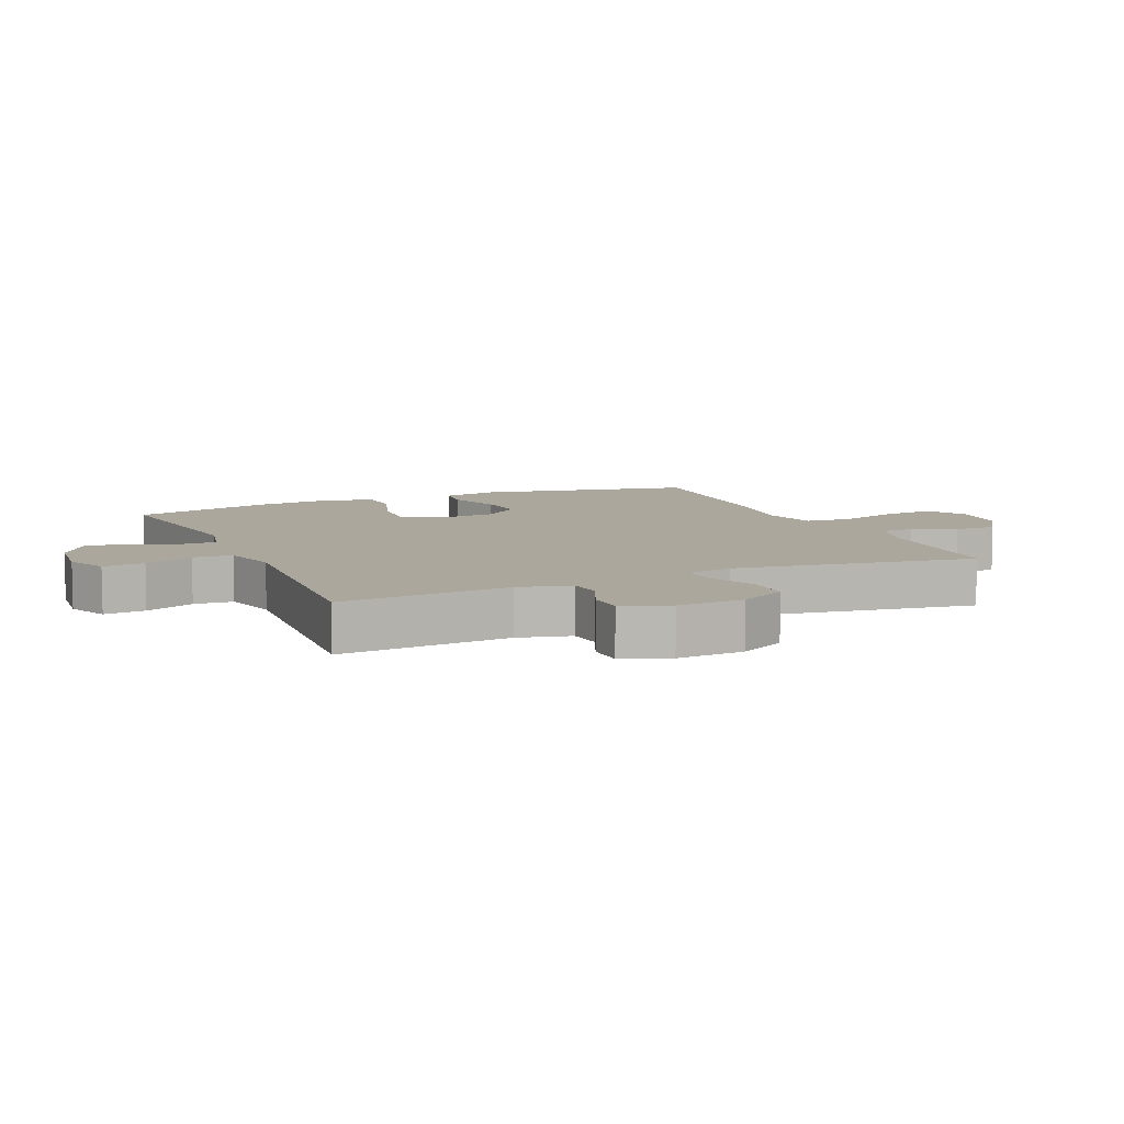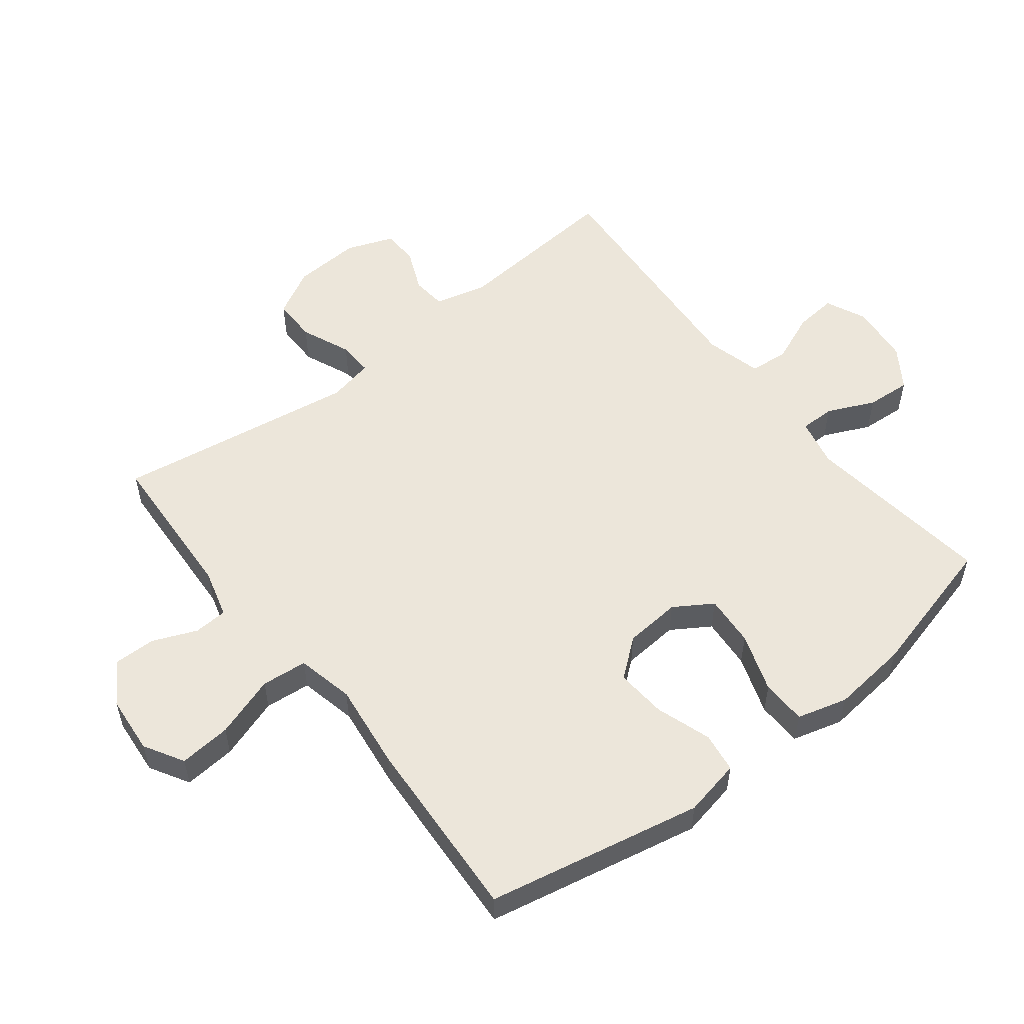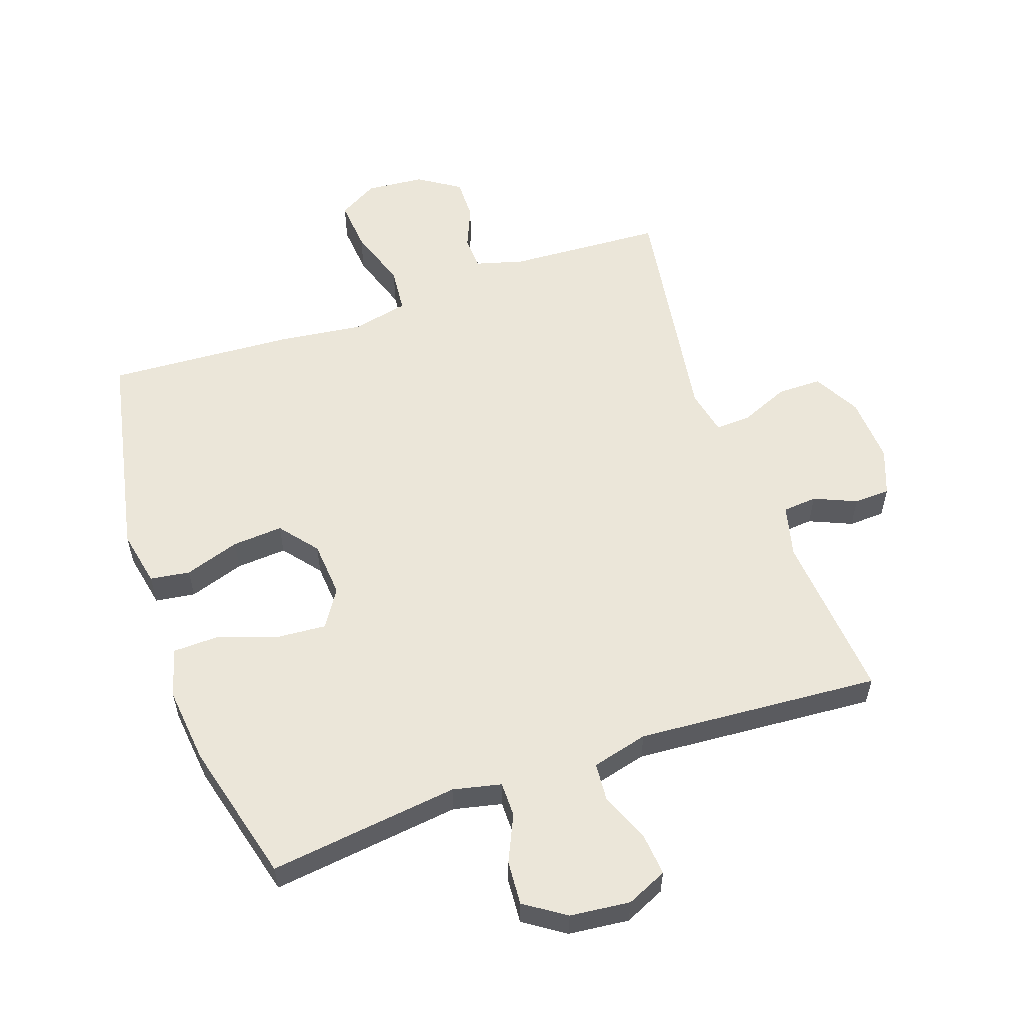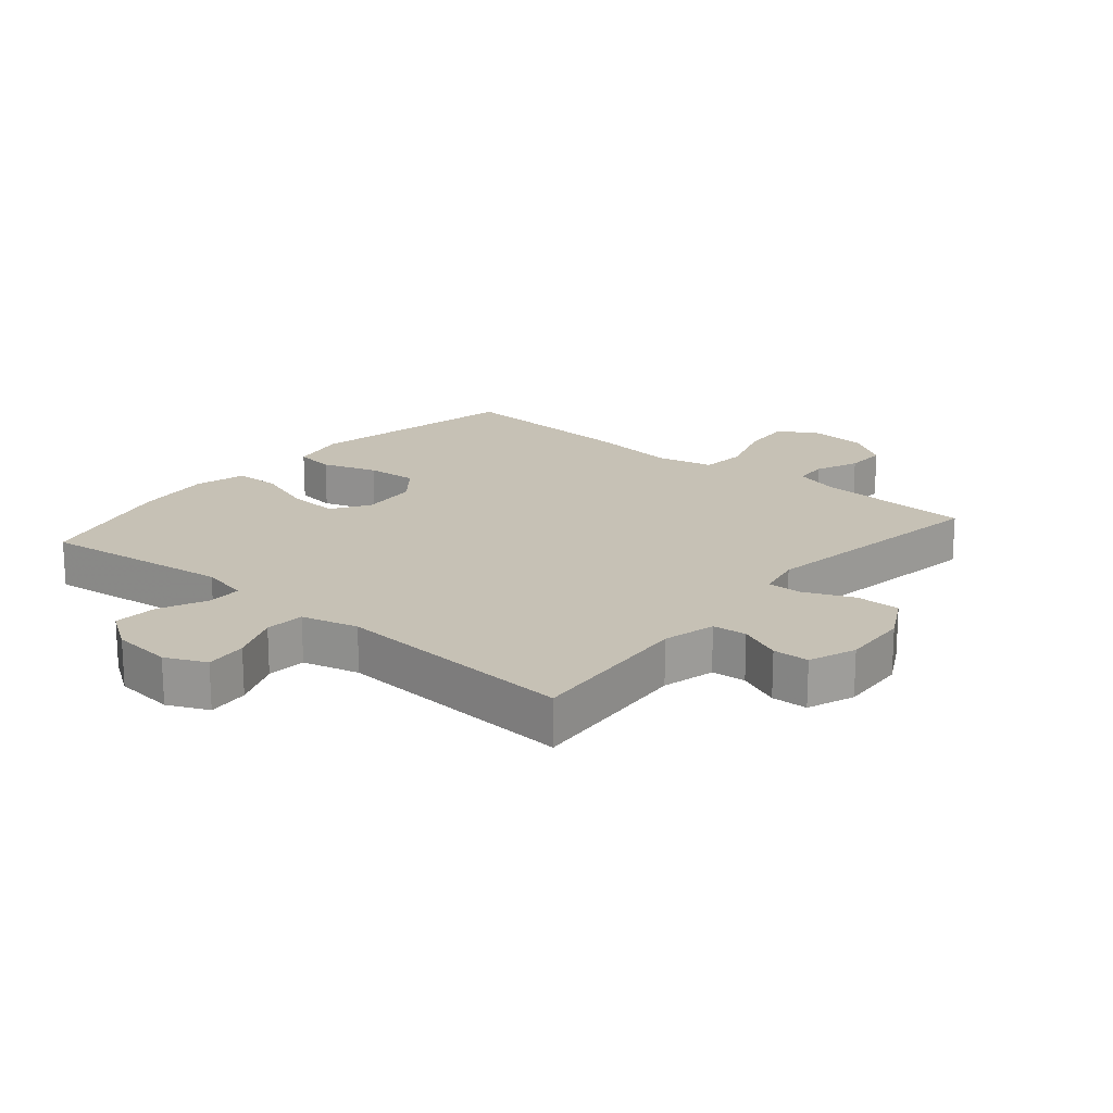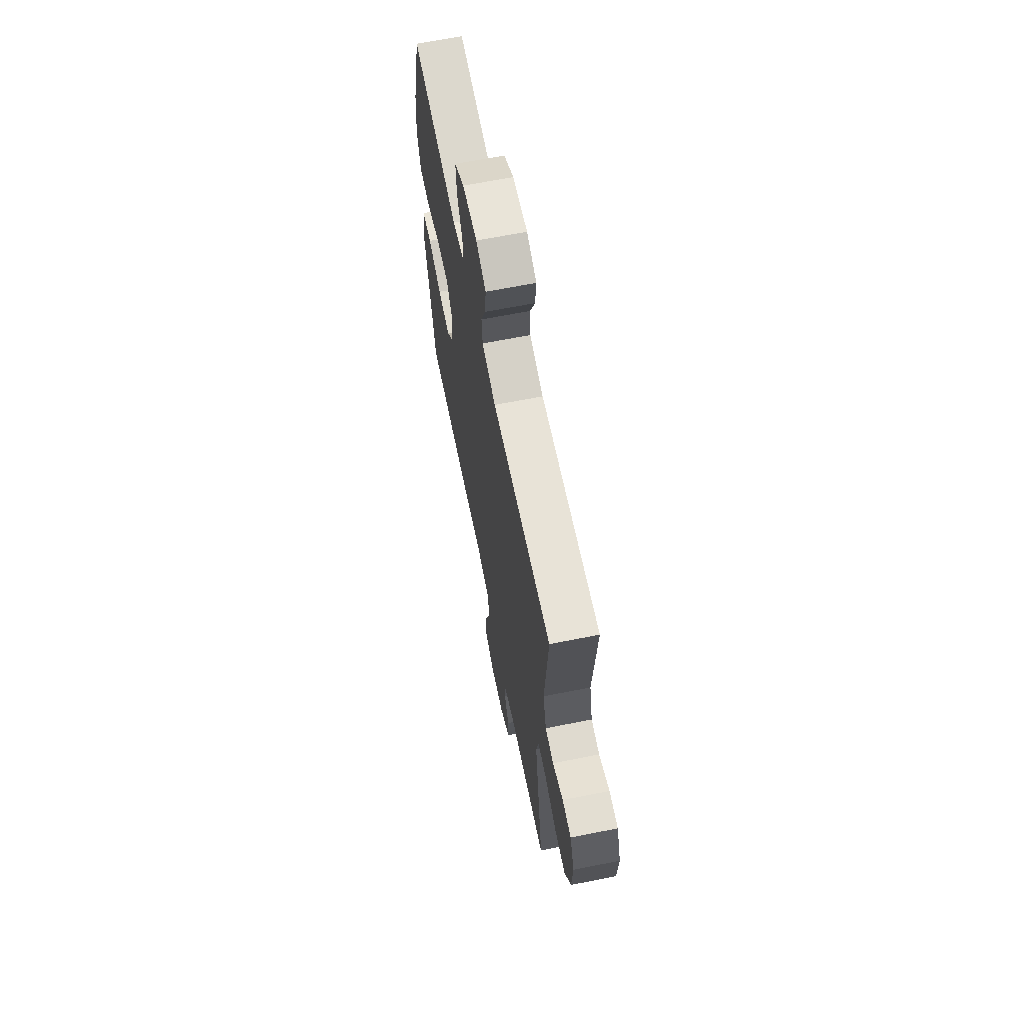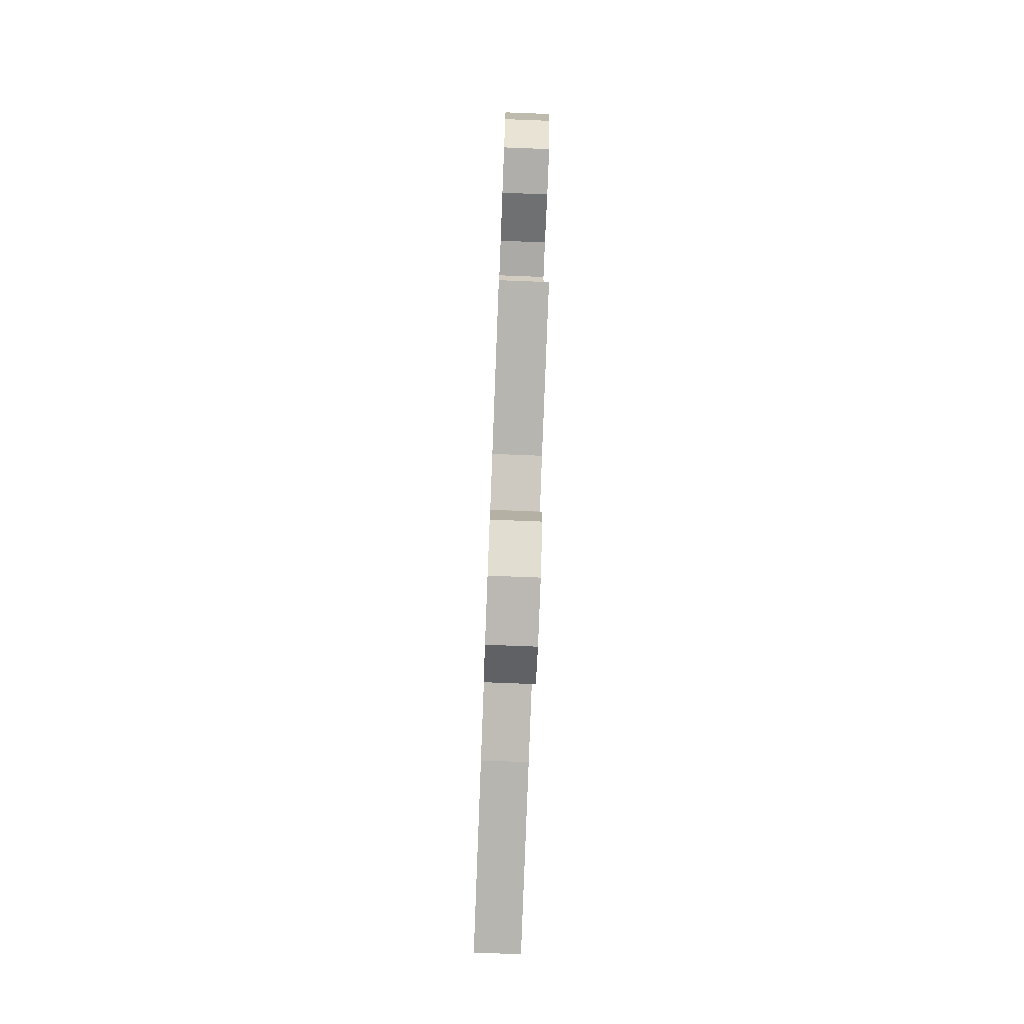
<metadata>
{"format":"obj","ext":"obj","renderer":"f3d","projection":"perspective","resolution":1024,"background":"white","views":[{"elev":8.3,"azim":66.3,"up":"+Y"},{"elev":54.5,"azim":-128.1,"up":"+Y"},{"elev":56.5,"azim":-19.2,"up":"+Y"},{"elev":18.8,"azim":40.1,"up":"+Y"},{"elev":65.7,"azim":78.7,"up":"+Z"},{"elev":-77.8,"azim":87.8,"up":"+Z"}]}
</metadata>
<code>
v -0.5 0.07 -0.5
v -0.569 0.07 -0.161
v -0.551 0.07 -0.071
v -0.488 0.07 -0.062
v -0.401 0.07 -0.091
v -0.321 0.07 -0.097
v -0.273 0.07 -0.037
v -0.266 0.07 0.052
v -0.304 0.07 0.112
v -0.385 0.07 0.106
v -0.478 0.07 0.074
v -0.549 0.07 0.076
v -0.571 0.07 0.155
v -0.558 0.07 0.276
v -0.5 0.07 0.5
v -0.2 0.07 0.462
v -0.124 0.07 0.479
v -0.124 0.07 0.534
v -0.158 0.07 0.608
v -0.163 0.07 0.678
v -0.099 0.07 0.721
v -0.004 0.07 0.731
v 0.06 0.07 0.702
v 0.054 0.07 0.636
v 0.022 0.07 0.558
v 0.027 0.07 0.496
v 0.116 0.07 0.473
v 0.5 0.07 0.5
v 0.478 0.07 0.232
v 0.499 0.07 0.149
v 0.553 0.07 0.144
v 0.62 0.07 0.173
v 0.677 0.07 0.171
v 0.705 0.07 0.097
v 0.699 0.07 -0.009
v 0.659 0.07 -0.083
v 0.589 0.07 -0.083
v 0.511 0.07 -0.05
v 0.456 0.07 -0.048
v 0.441 0.07 -0.12
v 0.5 0.07 -0.5
v 0.256 0.07 -0.513
v 0.18 0.07 -0.534
v 0.177 0.07 -0.587
v 0.206 0.07 -0.656
v 0.207 0.07 -0.722
v 0.141 0.07 -0.765
v 0.049 0.07 -0.773
v -0.013 0.07 -0.737
v -0.006 0.07 -0.655
v 0.026 0.07 -0.558
v 0.019 0.07 -0.486
v -0.071 0.07 -0.466
v -0.207 0.07 -0.483
v -0.5 0 -0.5
v -0.569 0 -0.161
v -0.551 0 -0.071
v -0.488 0 -0.062
v -0.401 0 -0.091
v -0.321 0 -0.097
v -0.273 0 -0.037
v -0.266 0 0.052
v -0.304 0 0.112
v -0.385 0 0.106
v -0.478 0 0.074
v -0.549 0 0.076
v -0.571 0 0.155
v -0.558 0 0.276
v -0.5 0 0.5
v -0.2 0 0.462
v -0.124 0 0.479
v -0.124 0 0.534
v -0.158 0 0.608
v -0.163 0 0.678
v -0.099 0 0.721
v -0.004 0 0.731
v 0.06 0 0.702
v 0.054 0 0.636
v 0.022 0 0.558
v 0.027 0 0.496
v 0.116 0 0.473
v 0.5 0 0.5
v 0.478 0 0.232
v 0.499 0 0.149
v 0.553 0 0.144
v 0.62 0 0.173
v 0.677 0 0.171
v 0.705 0 0.097
v 0.699 0 -0.009
v 0.659 0 -0.083
v 0.589 0 -0.083
v 0.511 0 -0.05
v 0.456 0 -0.048
v 0.441 0 -0.12
v 0.5 0 -0.5
v 0.256 0 -0.513
v 0.18 0 -0.534
v 0.177 0 -0.587
v 0.206 0 -0.656
v 0.207 0 -0.722
v 0.141 0 -0.765
v 0.049 0 -0.773
v -0.013 0 -0.737
v -0.006 0 -0.655
v 0.026 0 -0.558
v 0.019 0 -0.486
v -0.071 0 -0.466
v -0.207 0 -0.483
f 53 54 1 2
f 52 53 2 3
f 48 49 50 51
f 48 51 52
f 47 48 52
f 44 45 46 47
f 43 44 47 52
f 42 43 52 3
f 40 41 42
f 39 40 42
f 35 36 37 38
f 35 38 39
f 34 35 39
f 31 32 33 34
f 30 31 34 39
f 29 30 39 42
f 27 28 29 42
f 22 23 24 25
f 22 25 26
f 21 22 26
f 18 19 20 21
f 17 18 21 26
f 16 17 26 27
f 14 15 16
f 10 11 12 13
f 9 10 13 14
f 42 3 4 5
f 42 5 6
f 9 14 16 27
f 8 9 27 42
f 7 8 42
f 6 7 42
f 56 55 108 107
f 57 56 107 106
f 105 104 103 102
f 106 105 102
f 106 102 101
f 101 100 99 98
f 106 101 98 97
f 57 106 97 96
f 96 95 94
f 96 94 93
f 92 91 90 89
f 93 92 89
f 93 89 88
f 88 87 86 85
f 93 88 85 84
f 96 93 84 83
f 96 83 82 81
f 79 78 77 76
f 80 79 76
f 80 76 75
f 75 74 73 72
f 80 75 72 71
f 81 80 71 70
f 70 69 68
f 67 66 65 64
f 68 67 64 63
f 59 58 57 96
f 60 59 96
f 81 70 68 63
f 96 81 63 62
f 96 62 61
f 96 61 60
f 1 55 56 2
f 2 56 57 3
f 3 57 58 4
f 4 58 59 5
f 5 59 60 6
f 6 60 61 7
f 7 61 62 8
f 8 62 63 9
f 9 63 64 10
f 10 64 65 11
f 11 65 66 12
f 12 66 67 13
f 13 67 68 14
f 14 68 69 15
f 15 69 70 16
f 16 70 71 17
f 17 71 72 18
f 18 72 73 19
f 19 73 74 20
f 20 74 75 21
f 21 75 76 22
f 22 76 77 23
f 23 77 78 24
f 24 78 79 25
f 25 79 80 26
f 26 80 81 27
f 27 81 82 28
f 28 82 83 29
f 29 83 84 30
f 30 84 85 31
f 31 85 86 32
f 32 86 87 33
f 33 87 88 34
f 34 88 89 35
f 35 89 90 36
f 36 90 91 37
f 37 91 92 38
f 38 92 93 39
f 39 93 94 40
f 40 94 95 41
f 41 95 96 42
f 42 96 97 43
f 43 97 98 44
f 44 98 99 45
f 45 99 100 46
f 46 100 101 47
f 47 101 102 48
f 48 102 103 49
f 49 103 104 50
f 50 104 105 51
f 51 105 106 52
f 52 106 107 53
f 53 107 108 54
f 54 108 55 1

</code>
